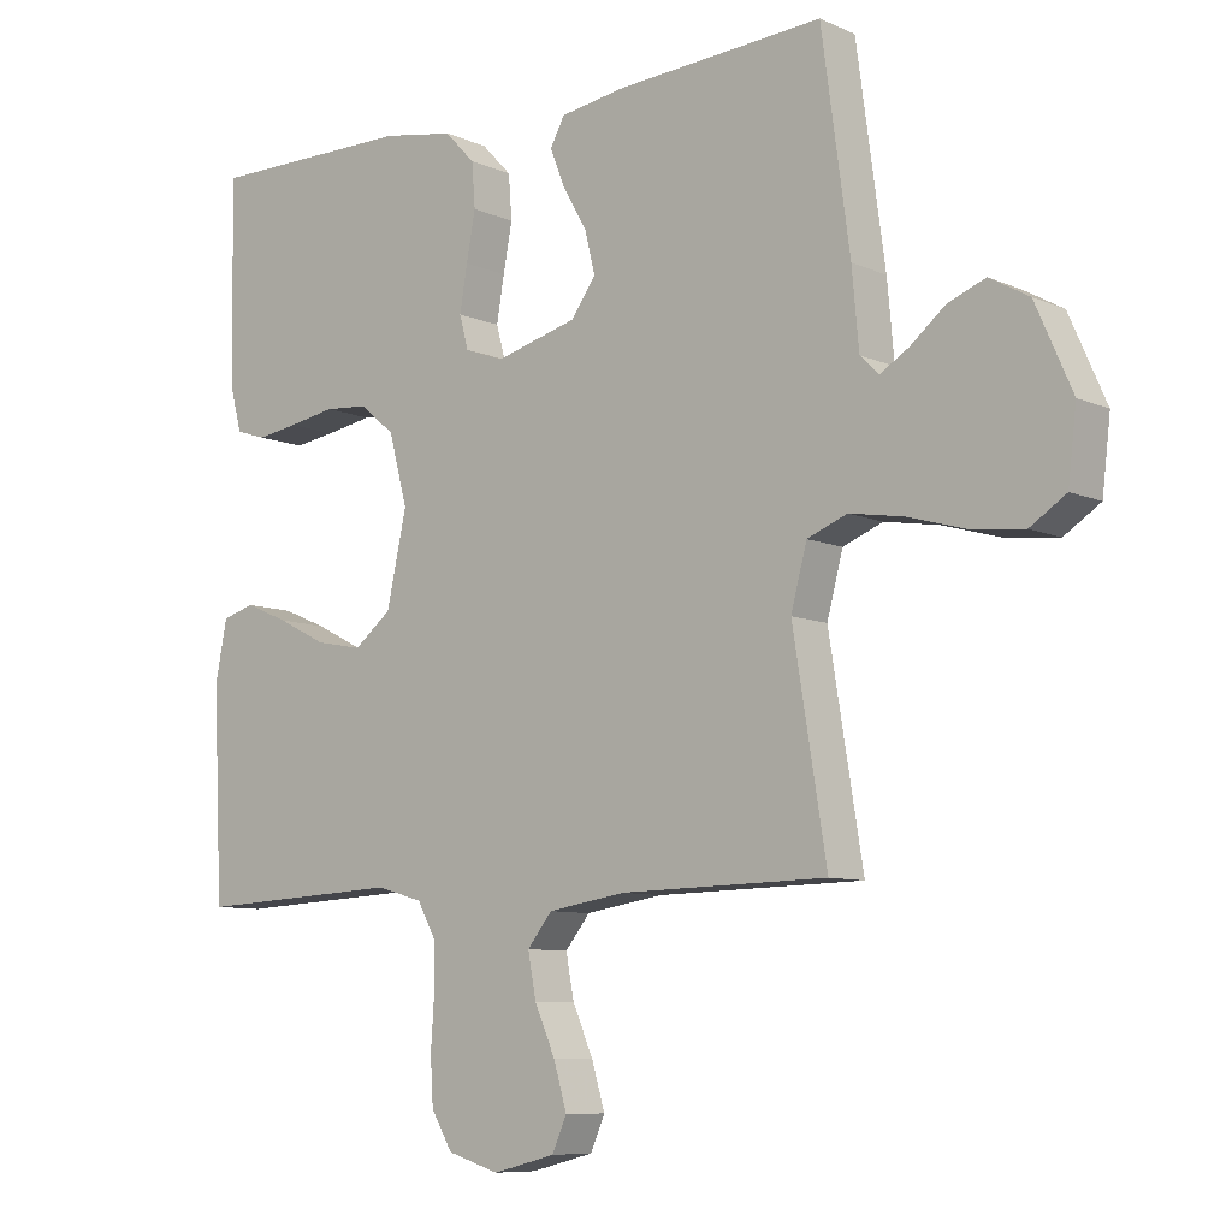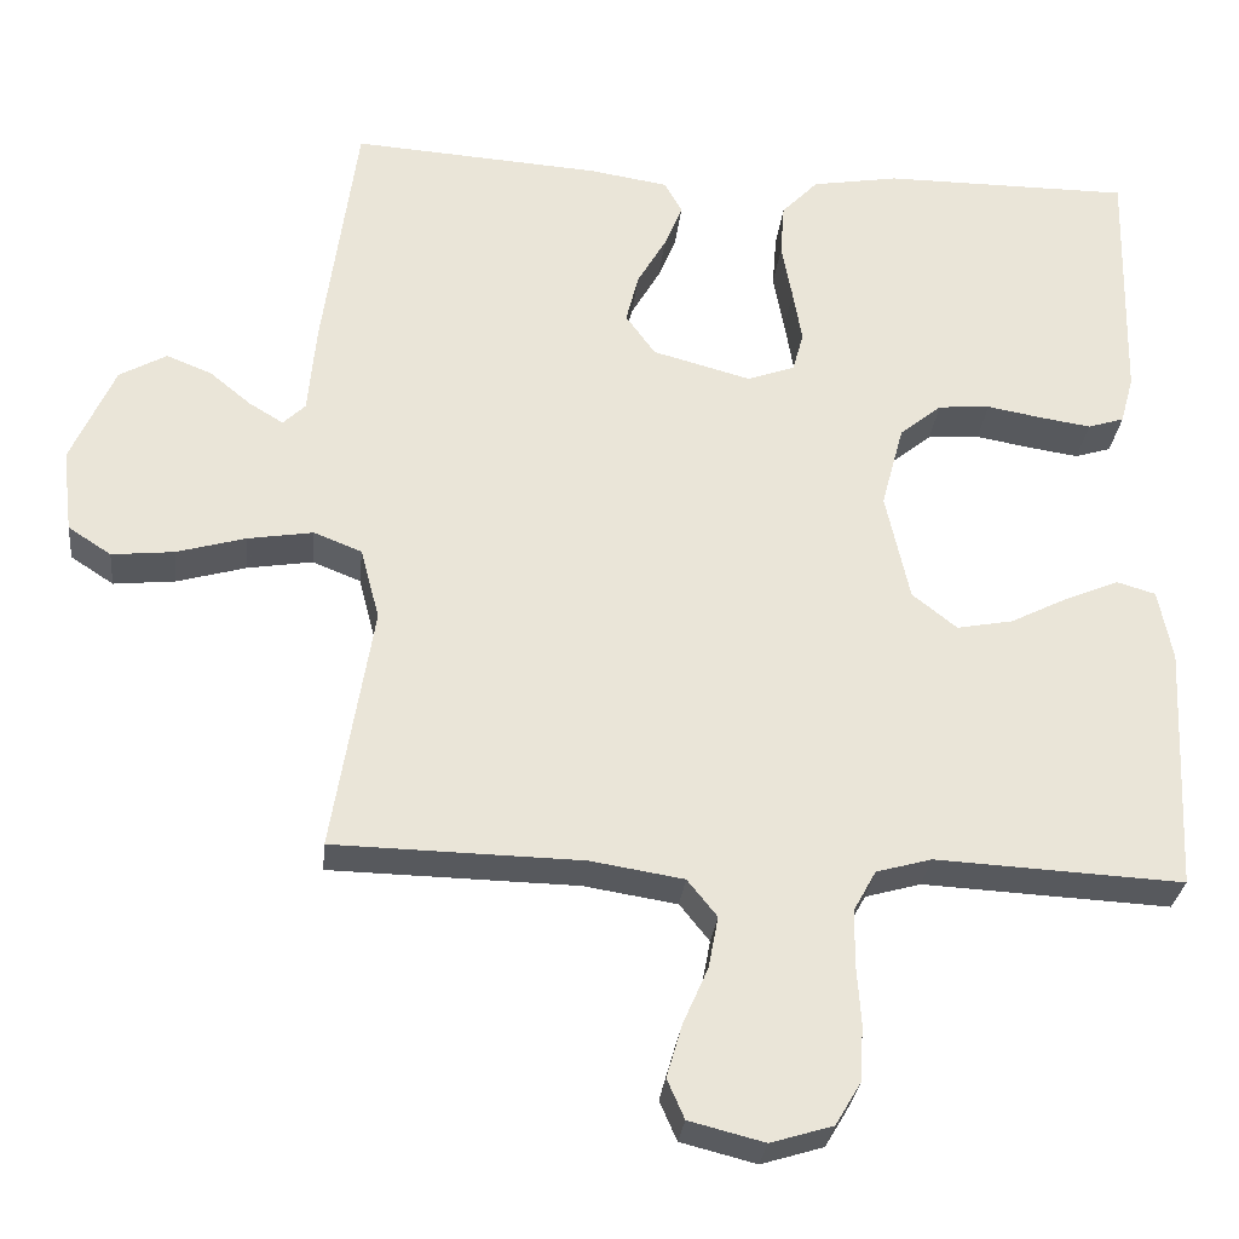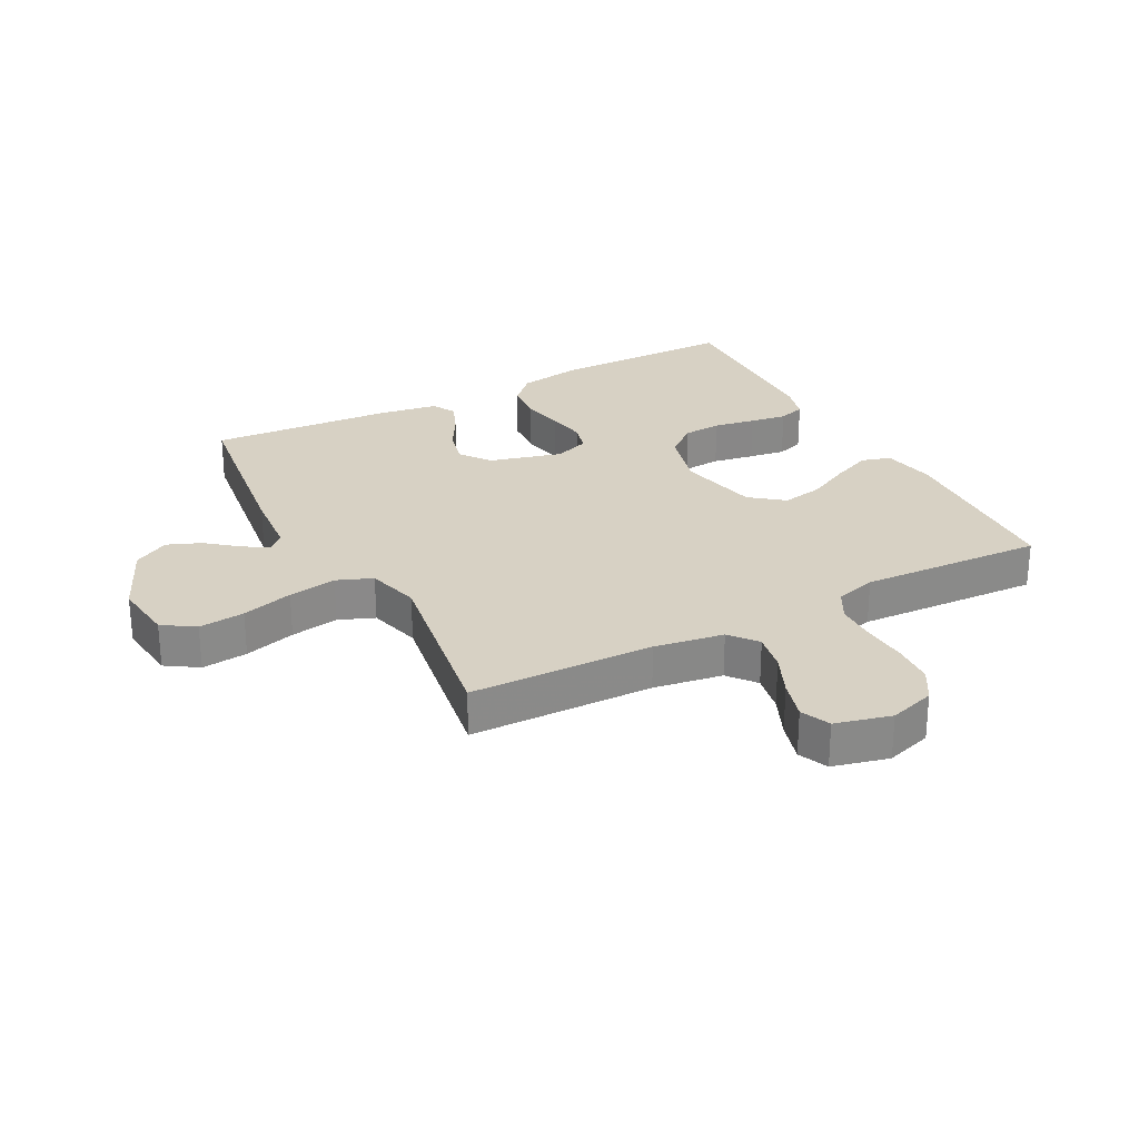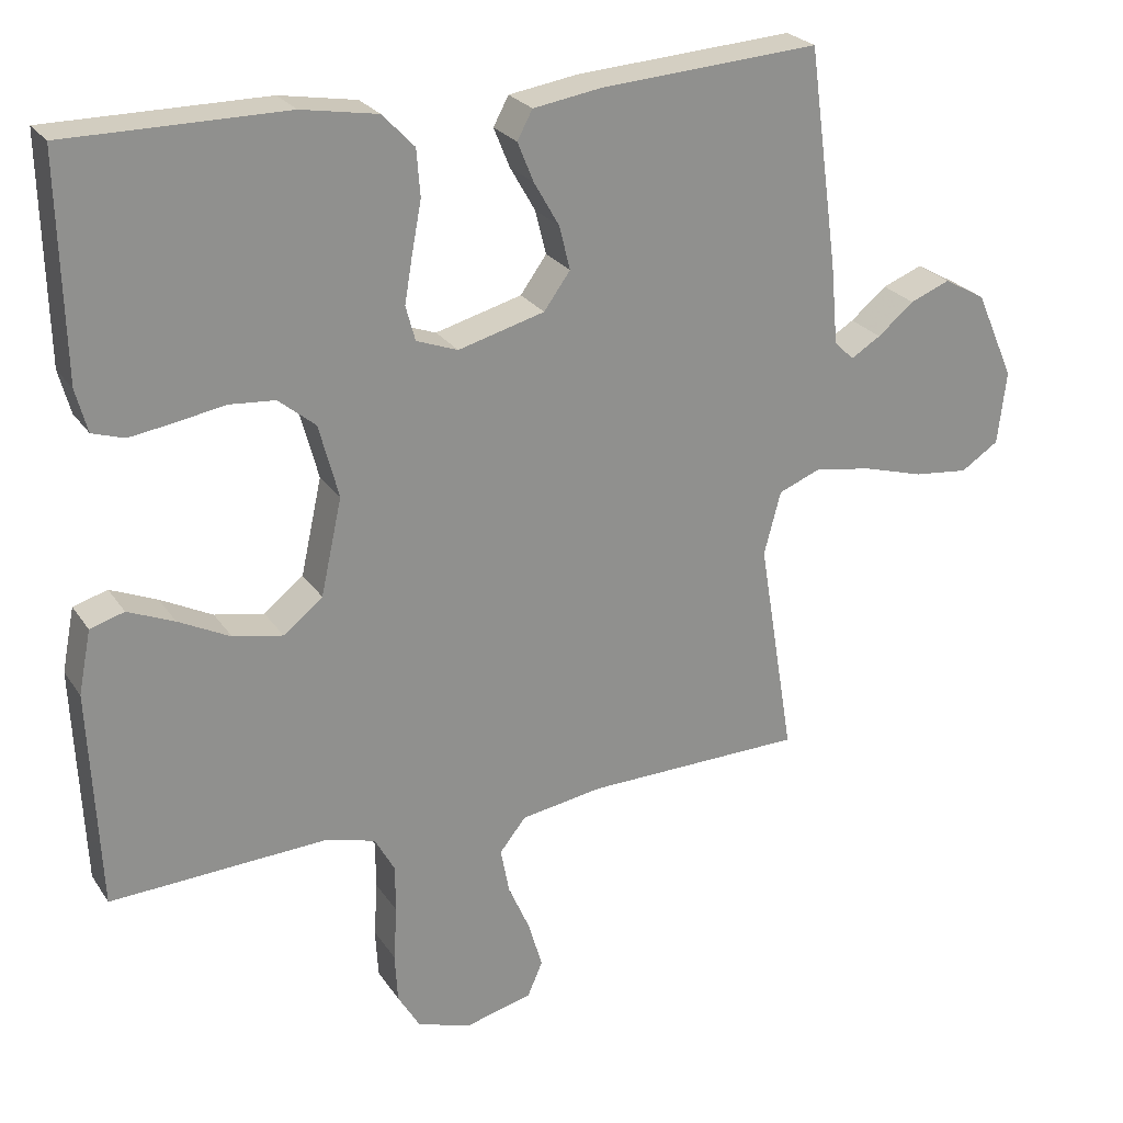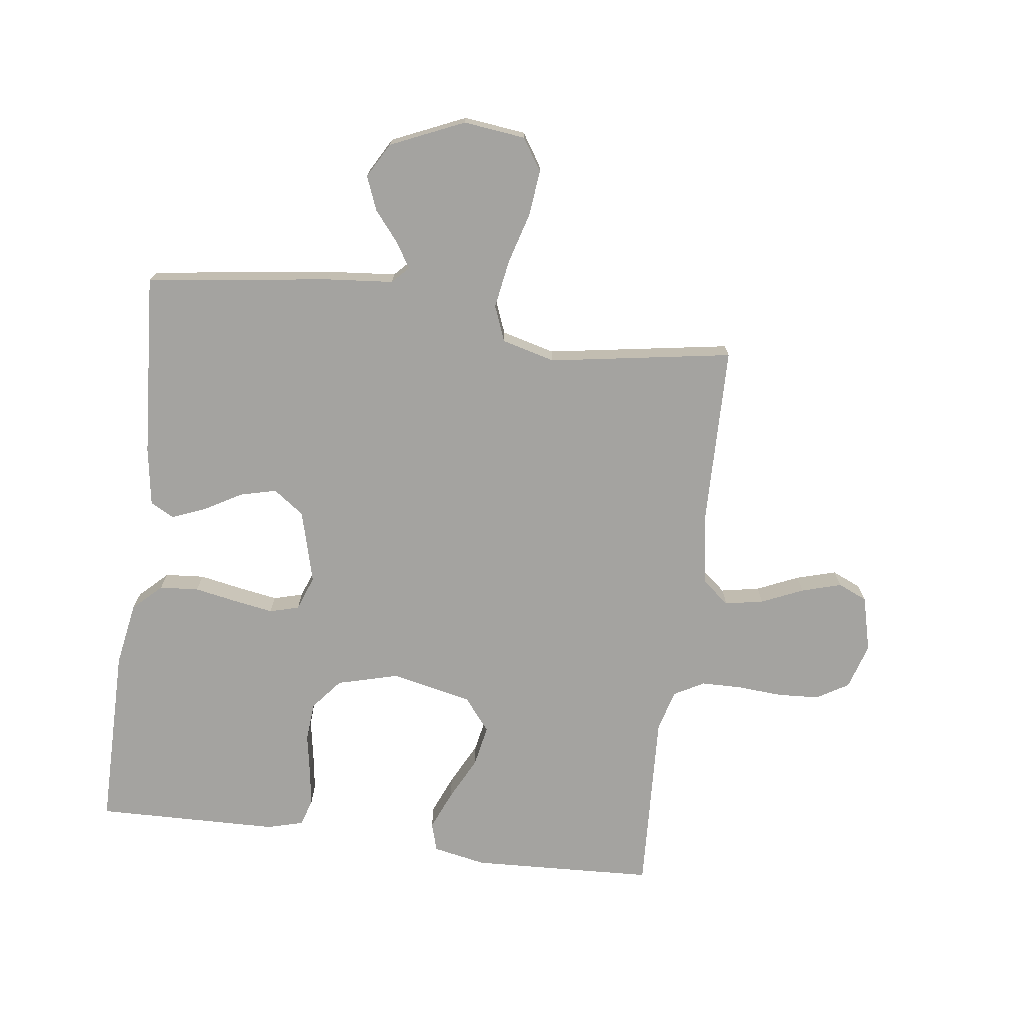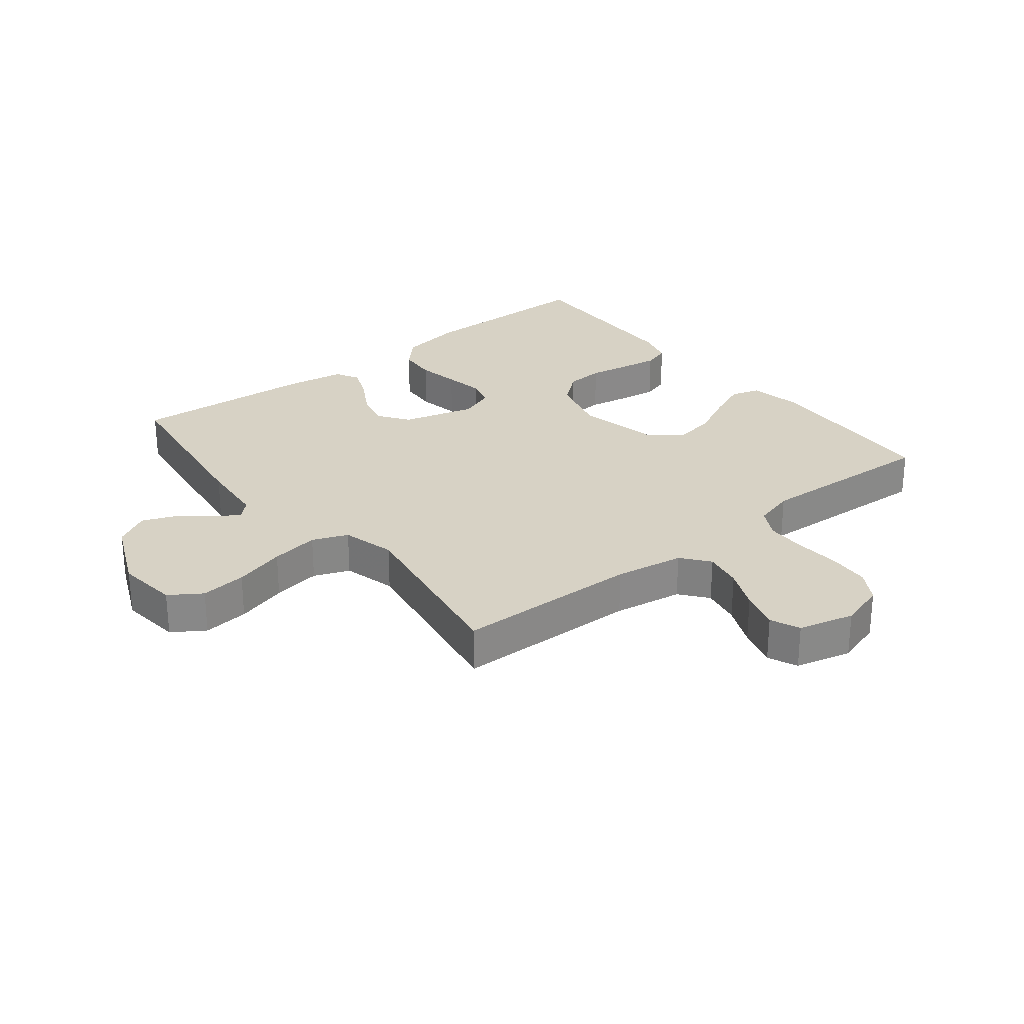
<metadata>
{"format":"obj","ext":"obj","renderer":"f3d","projection":"perspective","resolution":1024,"background":"white","views":[{"elev":-8.4,"azim":40.1,"up":"+Z"},{"elev":-29.4,"azim":174.0,"up":"+Z"},{"elev":27.1,"azim":152.1,"up":"+Y"},{"elev":24.7,"azim":-25.8,"up":"+Z"},{"elev":-72.9,"azim":82.5,"up":"+Y"},{"elev":27.5,"azim":141.6,"up":"+Y"}]}
</metadata>
<code>
v 0.5 0.07 -0.5
v 0.2 0.07 -0.506
v 0.087 0.07 -0.524
v 0.051 0.07 -0.569
v 0.063 0.07 -0.632
v 0.093 0.07 -0.7
v 0.112 0.07 -0.765
v 0.091 0.07 -0.813
v 0 0.07 -0.836
v -0.075 0.07 -0.813
v -0.106 0.07 -0.761
v -0.11 0.07 -0.693
v -0.105 0.07 -0.619
v -0.106 0.07 -0.553
v -0.133 0.07 -0.504
v -0.2 0.07 -0.485
v -0.5 0.07 -0.5
v -0.514 0.07 -0.2
v -0.497 0.07 -0.113
v -0.45 0.07 -0.099
v -0.386 0.07 -0.126
v -0.315 0.07 -0.162
v -0.247 0.07 -0.175
v -0.193 0.07 -0.132
v -0.164 0.07 0
v -0.191 0.07 0.101
v -0.242 0.07 0.143
v -0.305 0.07 0.148
v -0.373 0.07 0.136
v -0.433 0.07 0.127
v -0.477 0.07 0.141
v -0.493 0.07 0.2
v -0.5 0.07 0.5
v -0.2 0.07 0.5
v -0.095 0.07 0.482
v -0.051 0.07 0.436
v -0.046 0.07 0.372
v -0.059 0.07 0.303
v -0.07 0.07 0.238
v -0.057 0.07 0.19
v 0 0.07 0.169
v 0.119 0.07 0.201
v 0.155 0.07 0.251
v 0.14 0.07 0.311
v 0.105 0.07 0.372
v 0.083 0.07 0.426
v 0.104 0.07 0.465
v 0.2 0.07 0.48
v 0.5 0.07 0.5
v 0.541 0.07 0.2
v 0.551 0.07 0.09
v 0.578 0.07 0.064
v 0.619 0.07 0.089
v 0.669 0.07 0.13
v 0.724 0.07 0.152
v 0.781 0.07 0.12
v 0.834 0.07 0
v 0.822 0.07 -0.101
v 0.77 0.07 -0.135
v 0.695 0.07 -0.127
v 0.611 0.07 -0.103
v 0.532 0.07 -0.09
v 0.474 0.07 -0.113
v 0.451 0.07 -0.2
v 0.5 0 -0.5
v 0.2 0 -0.506
v 0.087 0 -0.524
v 0.051 0 -0.569
v 0.063 0 -0.632
v 0.093 0 -0.7
v 0.112 0 -0.765
v 0.091 0 -0.813
v 0 0 -0.836
v -0.075 0 -0.813
v -0.106 0 -0.761
v -0.11 0 -0.693
v -0.105 0 -0.619
v -0.106 0 -0.553
v -0.133 0 -0.504
v -0.2 0 -0.485
v -0.5 0 -0.5
v -0.514 0 -0.2
v -0.497 0 -0.113
v -0.45 0 -0.099
v -0.386 0 -0.126
v -0.315 0 -0.162
v -0.247 0 -0.175
v -0.193 0 -0.132
v -0.164 0 0
v -0.191 0 0.101
v -0.242 0 0.143
v -0.305 0 0.148
v -0.373 0 0.136
v -0.433 0 0.127
v -0.477 0 0.141
v -0.493 0 0.2
v -0.5 0 0.5
v -0.2 0 0.5
v -0.095 0 0.482
v -0.051 0 0.436
v -0.046 0 0.372
v -0.059 0 0.303
v -0.07 0 0.238
v -0.057 0 0.19
v 0 0 0.169
v 0.119 0 0.201
v 0.155 0 0.251
v 0.14 0 0.311
v 0.105 0 0.372
v 0.083 0 0.426
v 0.104 0 0.465
v 0.2 0 0.48
v 0.5 0 0.5
v 0.541 0 0.2
v 0.551 0 0.09
v 0.578 0 0.064
v 0.619 0 0.089
v 0.669 0 0.13
v 0.724 0 0.152
v 0.781 0 0.12
v 0.834 0 0
v 0.822 0 -0.101
v 0.77 0 -0.135
v 0.695 0 -0.127
v 0.611 0 -0.103
v 0.532 0 -0.09
v 0.474 0 -0.113
v 0.451 0 -0.2
f 58 59 60 61
f 58 61 62
f 57 58 62
f 56 57 62
f 53 54 55 56
f 52 53 56 62
f 51 52 62 63
f 49 50 51 63
f 44 45 46 47
f 43 44 47 48
f 35 36 37 38
f 35 38 39
f 34 35 39
f 33 34 39 40
f 31 32 33 40
f 28 29 30 31
f 19 20 21 22
f 17 18 19 22
f 16 17 22 23
f 15 16 23 24
f 10 11 12 13
f 10 13 14
f 9 10 14
f 8 9 14
f 5 6 7 8
f 4 5 8 14
f 3 4 14 15
f 64 1 2
f 43 48 49 63
f 42 43 63 64
f 41 42 64 2
f 28 31 40 41
f 27 28 41
f 26 27 41
f 25 26 41 2
f 15 24 25
f 2 3 15 25
f 125 124 123 122
f 126 125 122
f 126 122 121
f 126 121 120
f 120 119 118 117
f 126 120 117 116
f 127 126 116 115
f 127 115 114 113
f 111 110 109 108
f 112 111 108 107
f 102 101 100 99
f 103 102 99
f 103 99 98
f 104 103 98 97
f 104 97 96 95
f 95 94 93 92
f 86 85 84 83
f 86 83 82 81
f 87 86 81 80
f 88 87 80 79
f 77 76 75 74
f 78 77 74
f 78 74 73
f 78 73 72
f 72 71 70 69
f 78 72 69 68
f 79 78 68 67
f 66 65 128
f 127 113 112 107
f 128 127 107 106
f 66 128 106 105
f 105 104 95 92
f 105 92 91
f 105 91 90
f 66 105 90 89
f 89 88 79
f 89 79 67 66
f 1 65 66 2
f 2 66 67 3
f 3 67 68 4
f 4 68 69 5
f 5 69 70 6
f 6 70 71 7
f 7 71 72 8
f 8 72 73 9
f 9 73 74 10
f 10 74 75 11
f 11 75 76 12
f 12 76 77 13
f 13 77 78 14
f 14 78 79 15
f 15 79 80 16
f 16 80 81 17
f 17 81 82 18
f 18 82 83 19
f 19 83 84 20
f 20 84 85 21
f 21 85 86 22
f 22 86 87 23
f 23 87 88 24
f 24 88 89 25
f 25 89 90 26
f 26 90 91 27
f 27 91 92 28
f 28 92 93 29
f 29 93 94 30
f 30 94 95 31
f 31 95 96 32
f 32 96 97 33
f 33 97 98 34
f 34 98 99 35
f 35 99 100 36
f 36 100 101 37
f 37 101 102 38
f 38 102 103 39
f 39 103 104 40
f 40 104 105 41
f 41 105 106 42
f 42 106 107 43
f 43 107 108 44
f 44 108 109 45
f 45 109 110 46
f 46 110 111 47
f 47 111 112 48
f 48 112 113 49
f 49 113 114 50
f 50 114 115 51
f 51 115 116 52
f 52 116 117 53
f 53 117 118 54
f 54 118 119 55
f 55 119 120 56
f 56 120 121 57
f 57 121 122 58
f 58 122 123 59
f 59 123 124 60
f 60 124 125 61
f 61 125 126 62
f 62 126 127 63
f 63 127 128 64
f 64 128 65 1

</code>
